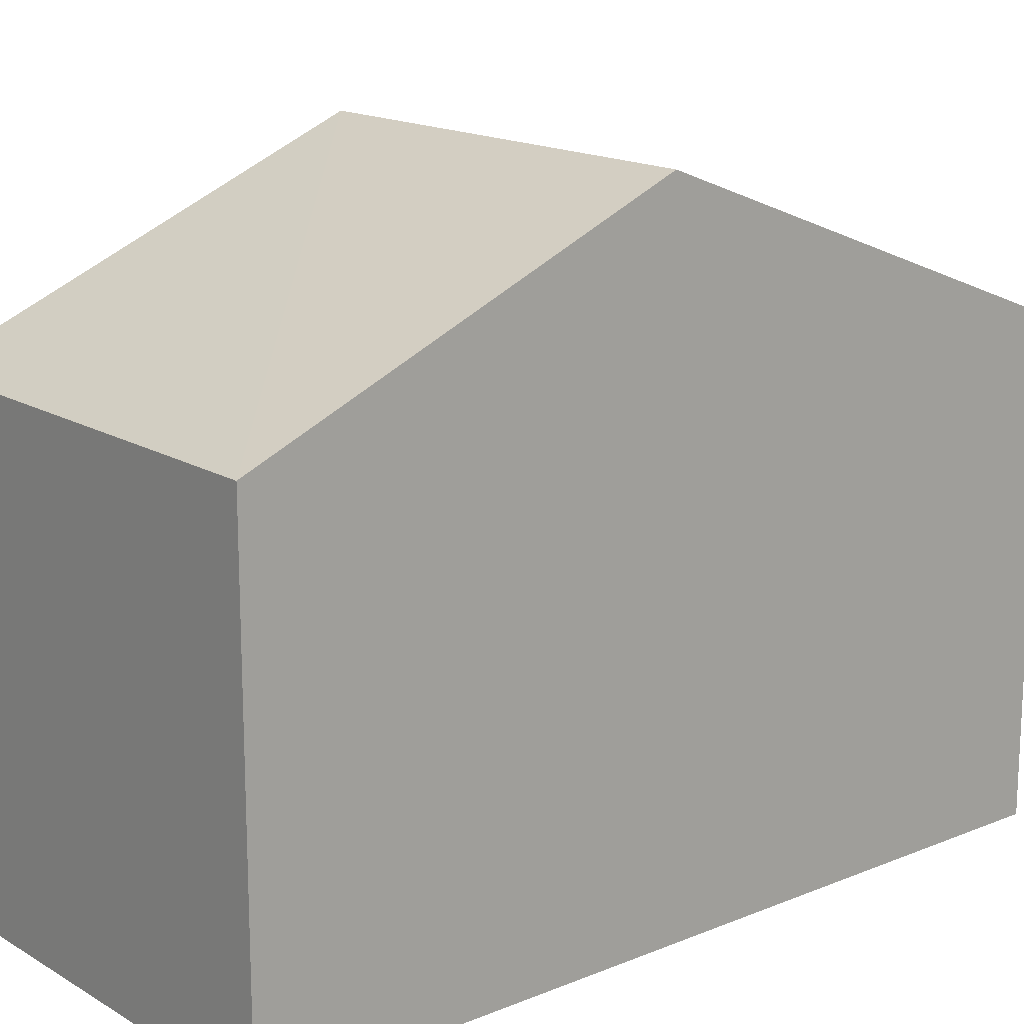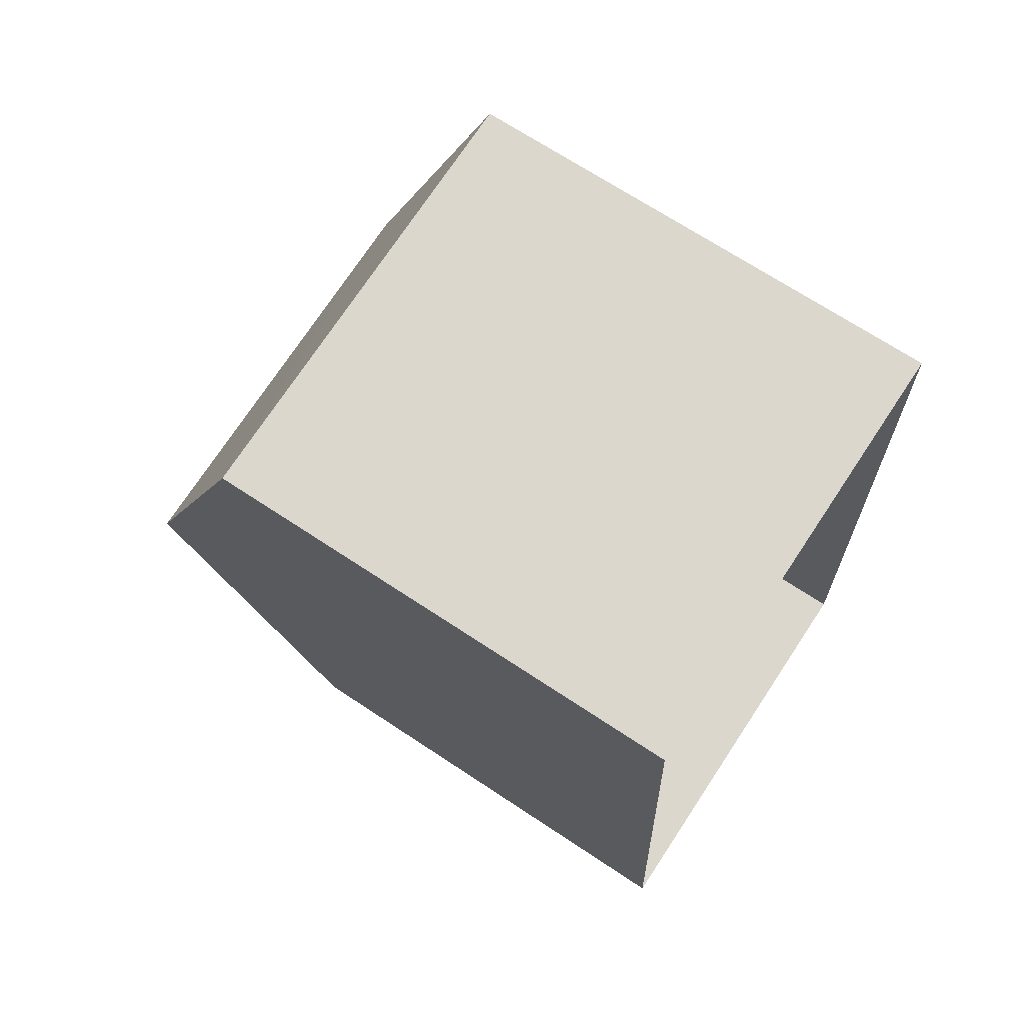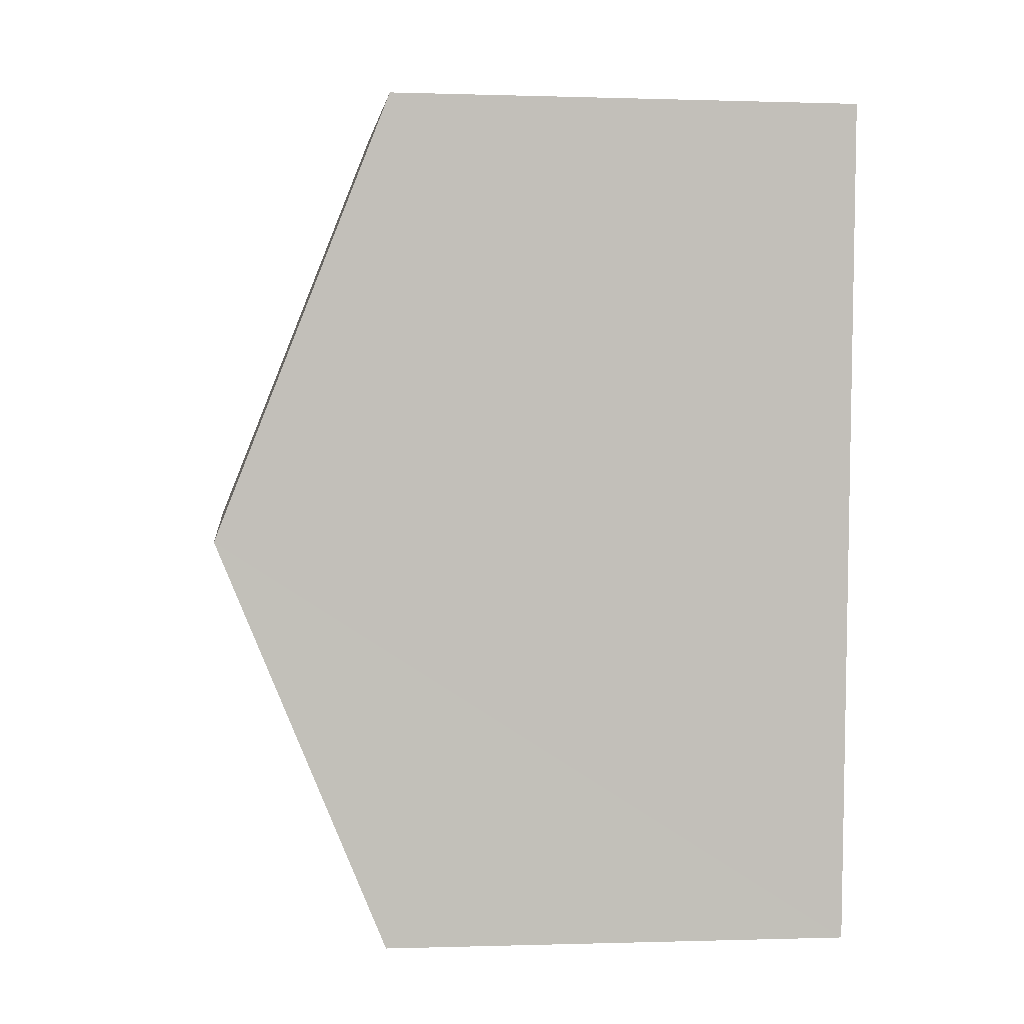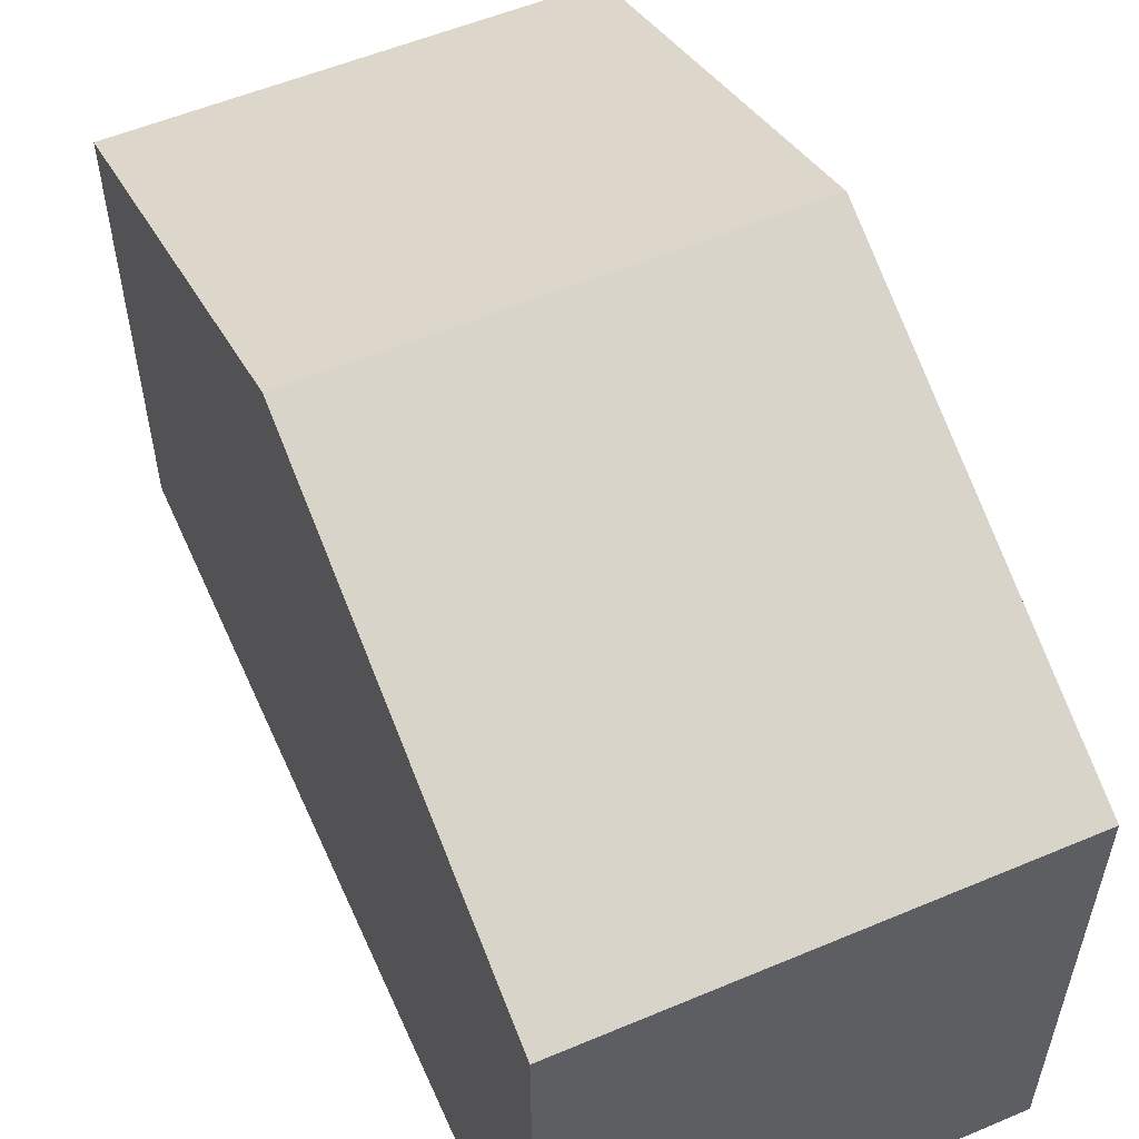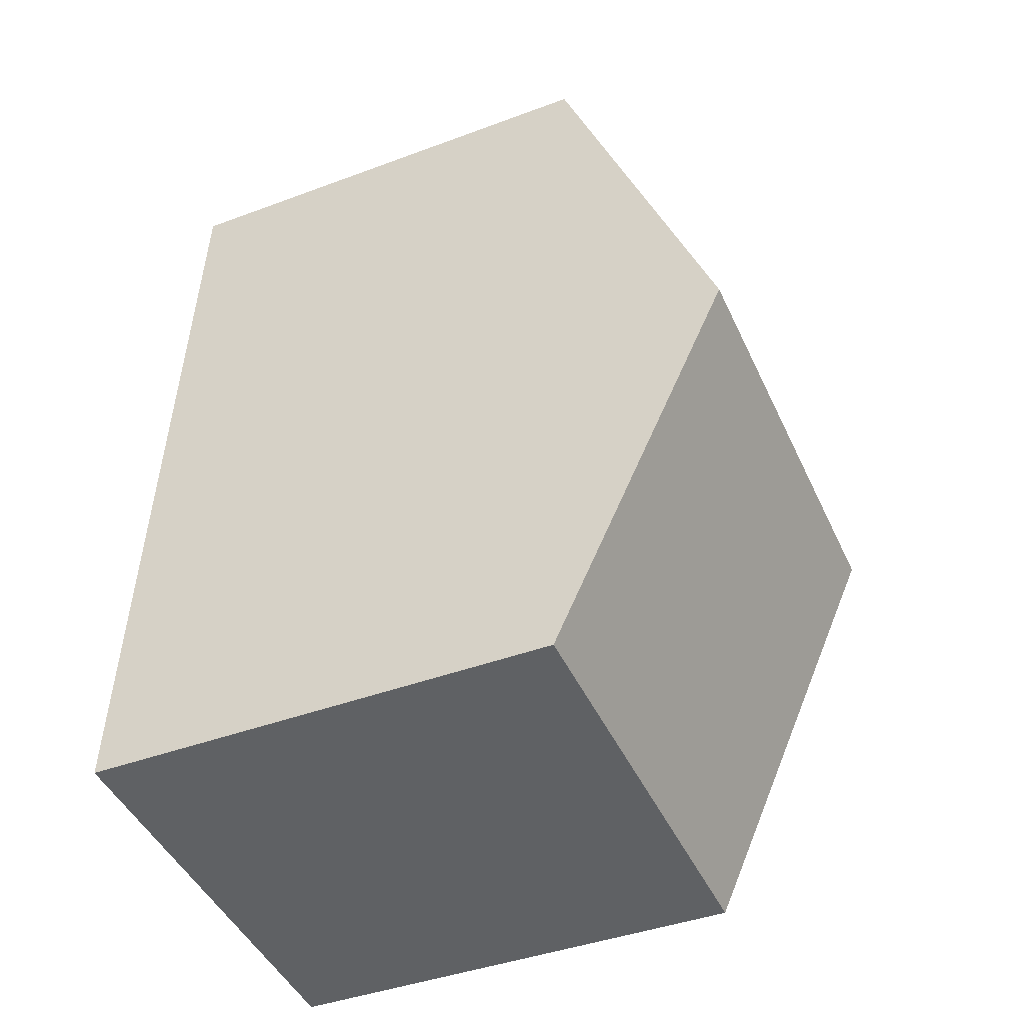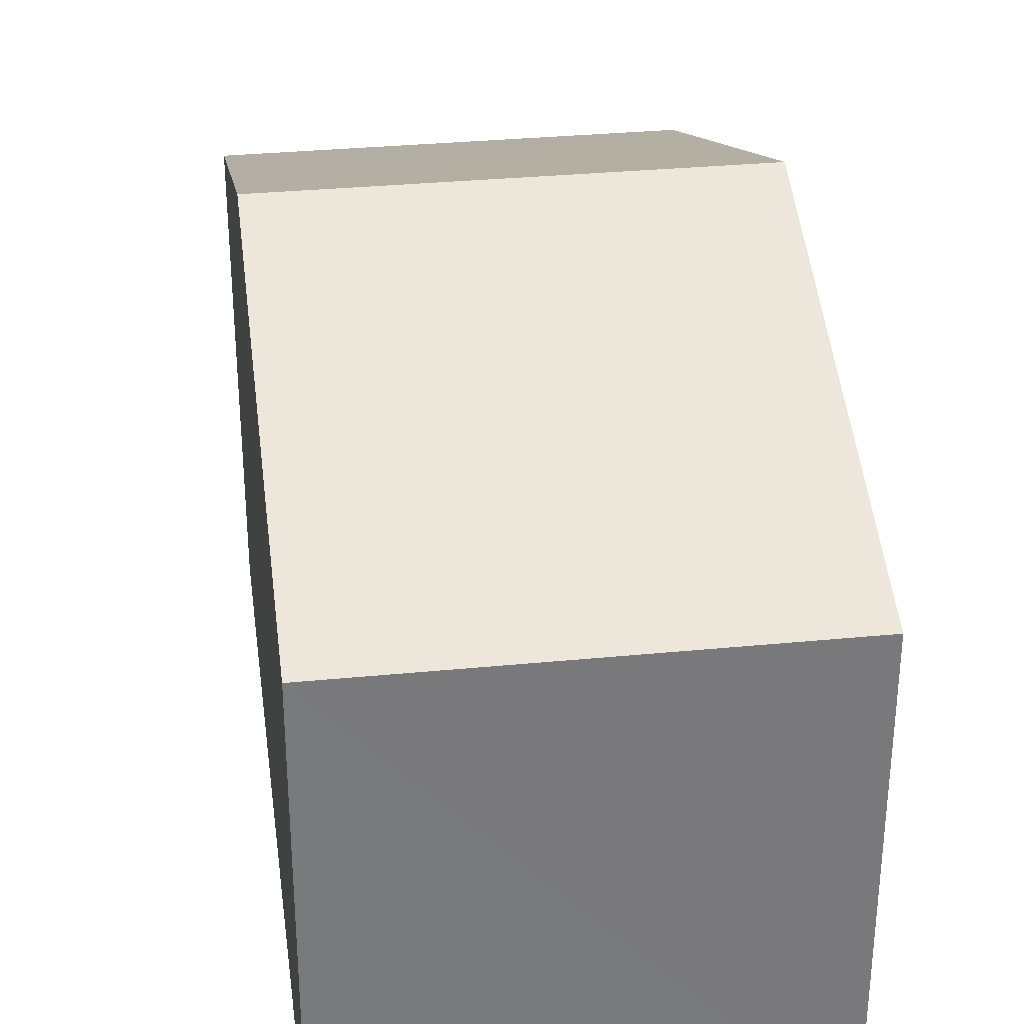
<metadata>
{"format":"obj","ext":"obj","renderer":"f3d","projection":"perspective","resolution":1024,"background":"white","views":[{"elev":16.1,"azim":46.2,"up":"+Z"},{"elev":69.3,"azim":123.6,"up":"+Y"},{"elev":-0.2,"azim":83.3,"up":"+Y"},{"elev":56.3,"azim":152.3,"up":"+Z"},{"elev":-41.9,"azim":-65.8,"up":"+Y"},{"elev":32.5,"azim":-11.8,"up":"+Z"}]}
</metadata>
<code>
v -3.731e+05 -1.037e+05 29
v -3.732e+05 -1.037e+05 29
v -3.732e+05 -1.037e+05 29
v -3.731e+05 -1.037e+05 29
v -3.732e+05 -1.037e+05 37.4
v -3.731e+05 -1.037e+05 35.16
v -3.731e+05 -1.037e+05 37.4
v -3.732e+05 -1.037e+05 35.16
v -3.731e+05 -1.037e+05 35.16
v -3.732e+05 -1.037e+05 35.16
f 1 2 3
f 4 1 3
f 5 6 7
f 5 8 6
f 9 10 5
f 7 9 5
f 8 2 1
f 6 8 1
f 6 1 7
f 1 4 7
f 4 9 7
f 10 3 5
f 3 2 5
f 2 8 5
f 10 4 3
f 10 9 4

</code>
